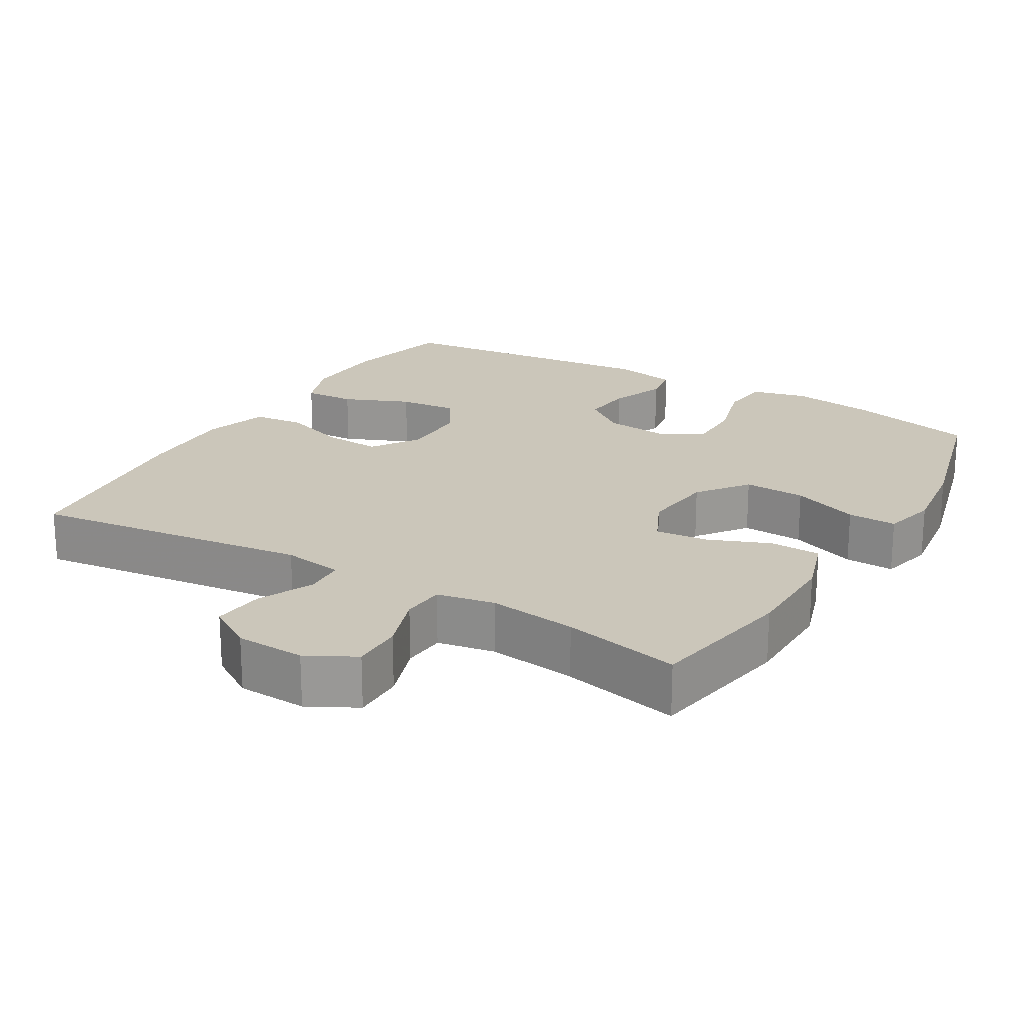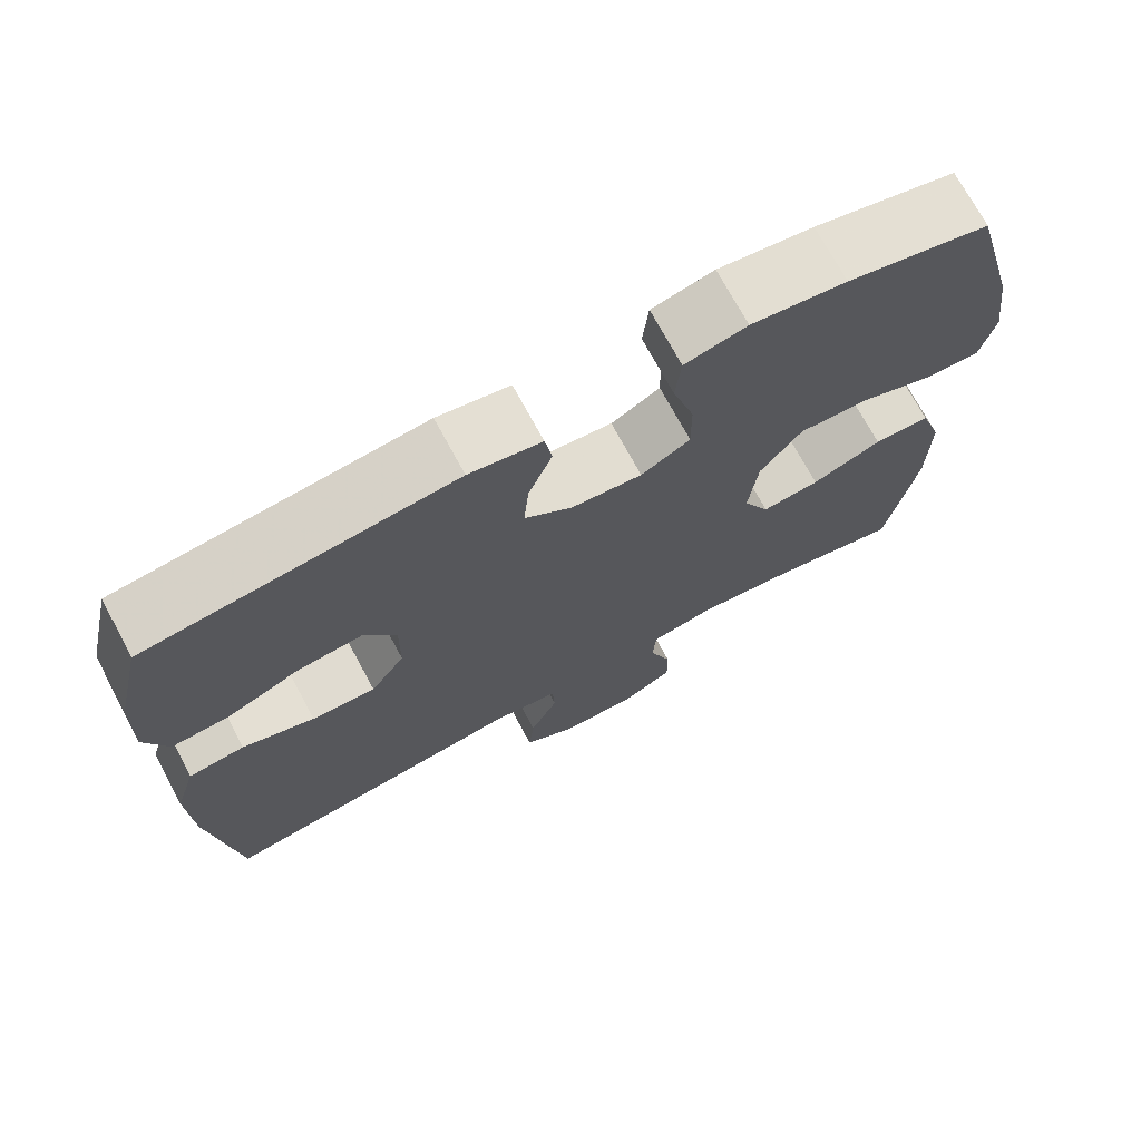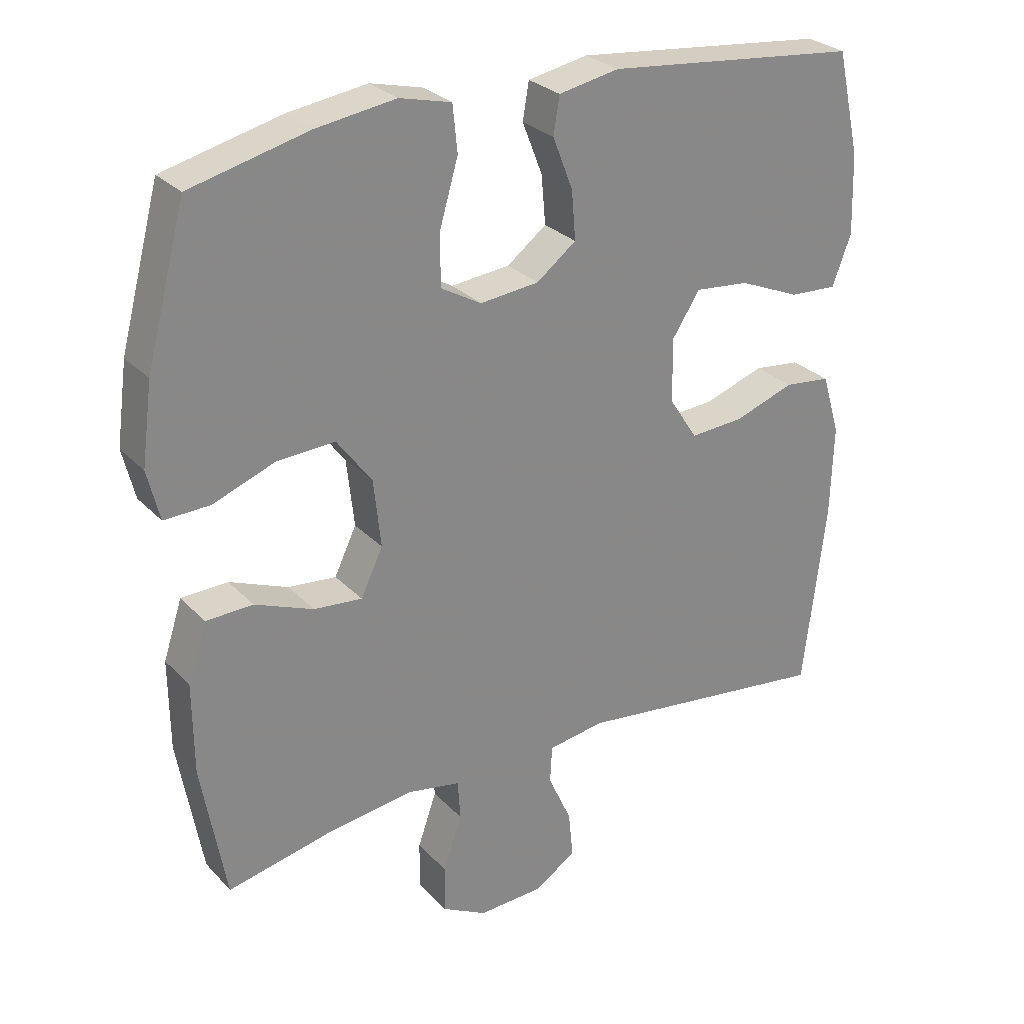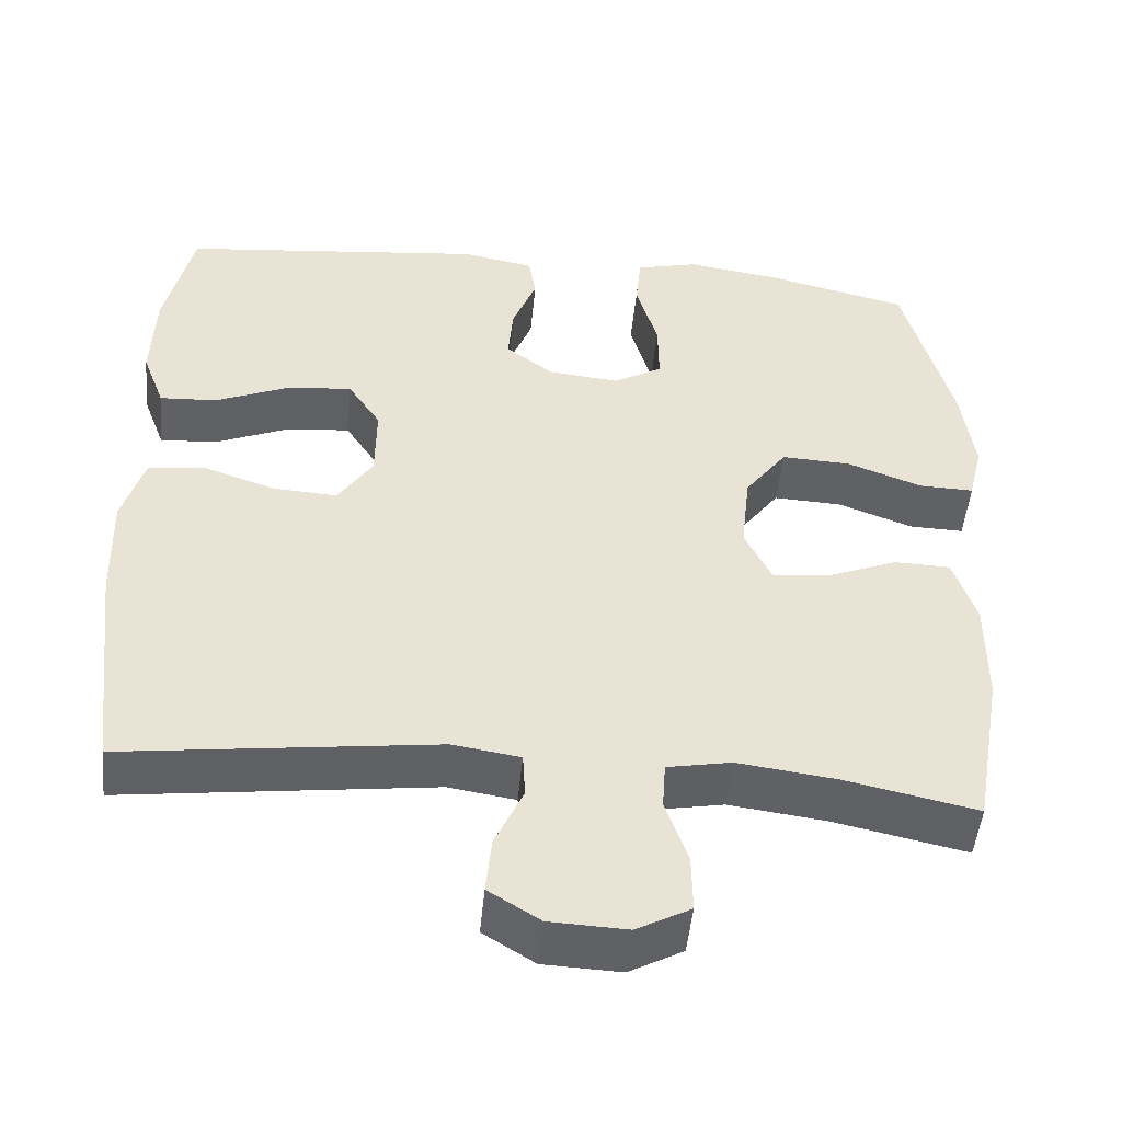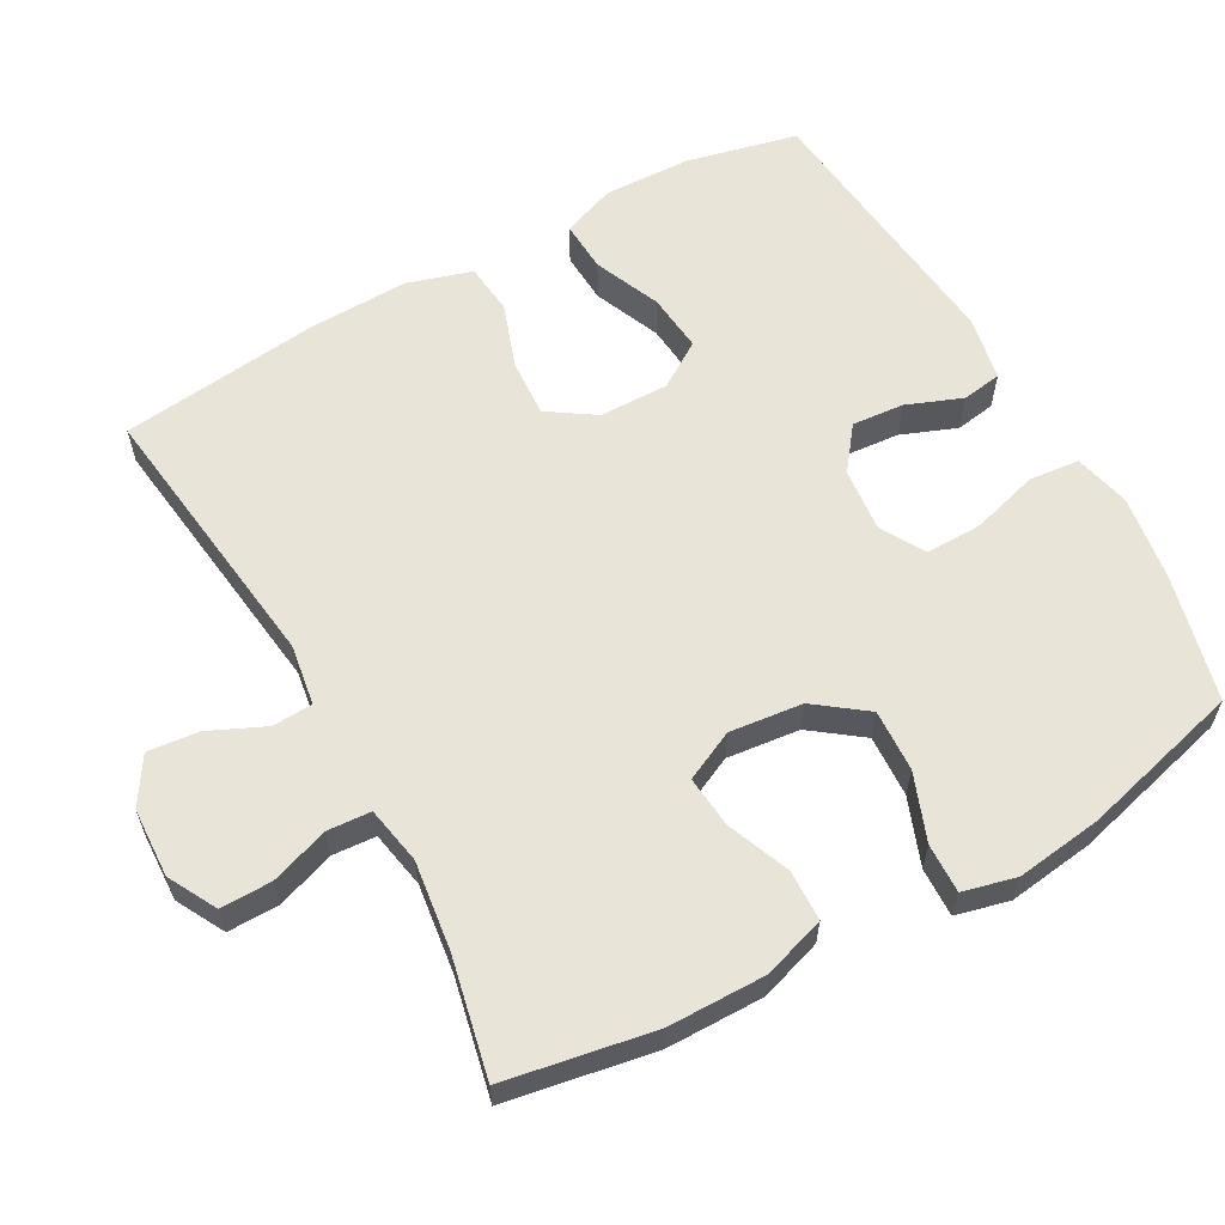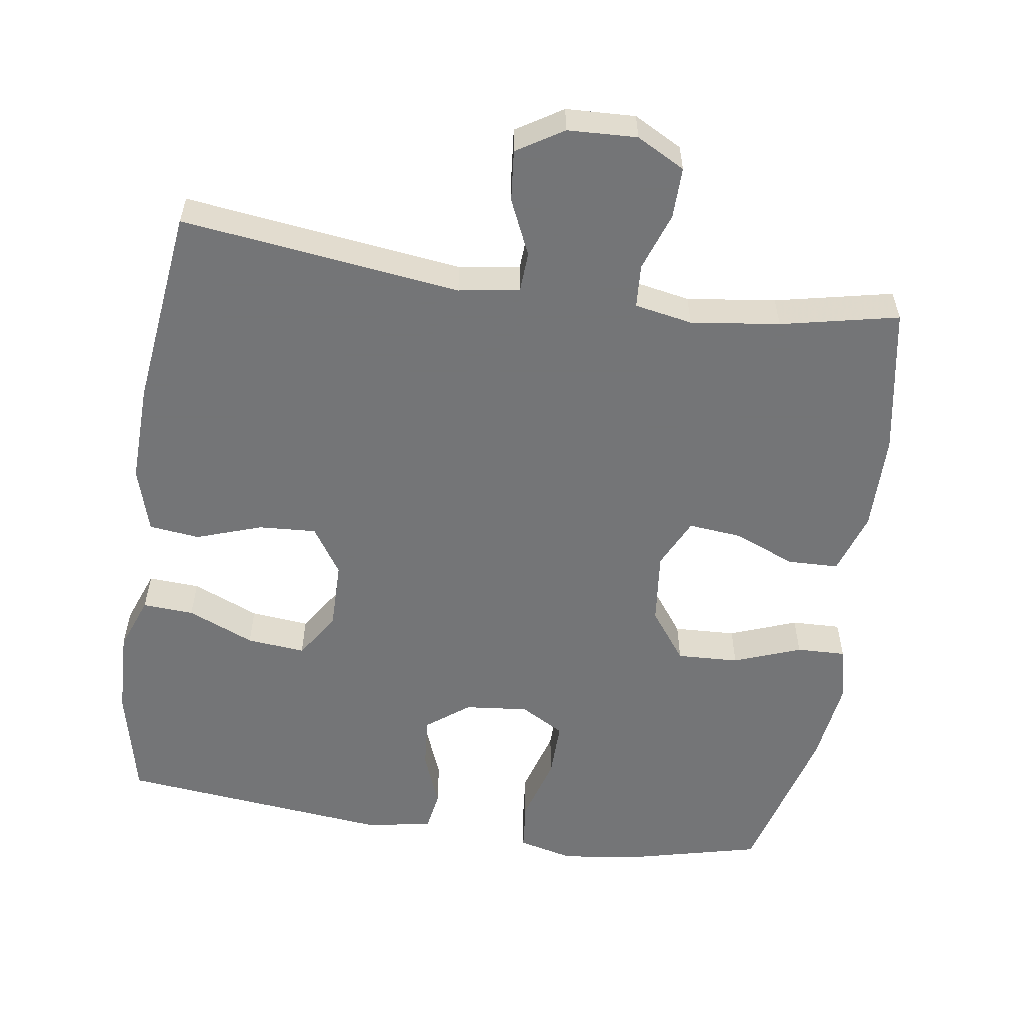
<metadata>
{"format":"obj","ext":"obj","renderer":"f3d","projection":"perspective","resolution":1024,"background":"white","views":[{"elev":21.1,"azim":-149.2,"up":"+Y"},{"elev":72.2,"azim":151.7,"up":"+Z"},{"elev":27.9,"azim":-33.5,"up":"+Z"},{"elev":-49.2,"azim":174.5,"up":"+Z"},{"elev":60.5,"azim":-119.0,"up":"+Y"},{"elev":-56.4,"azim":171.5,"up":"+Y"}]}
</metadata>
<code>
v 0.5 0.07 -0.5
v 0.113 0.07 -0.451
v 0.029 0.07 -0.464
v 0.026 0.07 -0.52
v 0.061 0.07 -0.597
v 0.068 0.07 -0.668
v 0.004 0.07 -0.708
v -0.092 0.07 -0.712
v -0.159 0.07 -0.676
v -0.158 0.07 -0.605
v -0.13 0.07 -0.524
v -0.134 0.07 -0.464
v -0.214 0.07 -0.449
v -0.337 0.07 -0.465
v -0.5 0.07 -0.5
v -0.536 0.07 -0.295
v -0.537 0.07 -0.16
v -0.509 0.07 -0.074
v -0.439 0.07 -0.072
v -0.352 0.07 -0.107
v -0.28 0.07 -0.114
v -0.247 0.07 -0.045
v -0.258 0.07 0.056
v -0.31 0.07 0.126
v -0.396 0.07 0.122
v -0.489 0.07 0.087
v -0.557 0.07 0.085
v -0.575 0.07 0.159
v -0.559 0.07 0.278
v -0.5 0.07 0.5
v -0.324 0.07 0.543
v -0.206 0.07 0.56
v -0.129 0.07 0.541
v -0.122 0.07 0.472
v -0.149 0.07 0.379
v -0.15 0.07 0.3
v -0.089 0.07 0.265
v -0.001 0.07 0.274
v 0.058 0.07 0.319
v 0.052 0.07 0.391
v 0.022 0.07 0.468
v 0.031 0.07 0.523
v 0.121 0.07 0.54
v 0.5 0.07 0.5
v 0.535 0.07 0.346
v 0.539 0.07 0.226
v 0.511 0.07 0.151
v 0.44 0.07 0.155
v 0.348 0.07 0.194
v 0.267 0.07 0.202
v 0.226 0.07 0.139
v 0.227 0.07 0.043
v 0.27 0.07 -0.022
v 0.35 0.07 -0.017
v 0.44 0.07 0.014
v 0.51 0.07 0.006
v 0.537 0.07 -0.084
v 0.533 0.07 -0.222
v 0.5 0 -0.5
v 0.113 0 -0.451
v 0.029 0 -0.464
v 0.026 0 -0.52
v 0.061 0 -0.597
v 0.068 0 -0.668
v 0.004 0 -0.708
v -0.092 0 -0.712
v -0.159 0 -0.676
v -0.158 0 -0.605
v -0.13 0 -0.524
v -0.134 0 -0.464
v -0.214 0 -0.449
v -0.337 0 -0.465
v -0.5 0 -0.5
v -0.536 0 -0.295
v -0.537 0 -0.16
v -0.509 0 -0.074
v -0.439 0 -0.072
v -0.352 0 -0.107
v -0.28 0 -0.114
v -0.247 0 -0.045
v -0.258 0 0.056
v -0.31 0 0.126
v -0.396 0 0.122
v -0.489 0 0.087
v -0.557 0 0.085
v -0.575 0 0.159
v -0.559 0 0.278
v -0.5 0 0.5
v -0.324 0 0.543
v -0.206 0 0.56
v -0.129 0 0.541
v -0.122 0 0.472
v -0.149 0 0.379
v -0.15 0 0.3
v -0.089 0 0.265
v -0.001 0 0.274
v 0.058 0 0.319
v 0.052 0 0.391
v 0.022 0 0.468
v 0.031 0 0.523
v 0.121 0 0.54
v 0.5 0 0.5
v 0.535 0 0.346
v 0.539 0 0.226
v 0.511 0 0.151
v 0.44 0 0.155
v 0.348 0 0.194
v 0.267 0 0.202
v 0.226 0 0.139
v 0.227 0 0.043
v 0.27 0 -0.022
v 0.35 0 -0.017
v 0.44 0 0.014
v 0.51 0 0.006
v 0.537 0 -0.084
v 0.533 0 -0.222
f 57 58 1 2
f 54 55 56 57
f 53 54 57 2
f 52 53 2 3
f 51 52 3
f 46 47 48 49
f 46 49 50
f 45 46 50
f 44 45 50
f 43 44 50
f 40 41 42 43
f 39 40 43 50
f 38 39 50 51
f 32 33 34 35
f 32 35 36
f 31 32 36
f 30 31 36
f 29 30 36 37
f 25 26 27 28
f 24 25 28 29
f 17 18 19 20
f 17 20 21
f 14 15 16 17
f 13 14 17 21
f 12 13 21 22
f 8 9 10 11
f 8 11 12
f 7 8 12
f 4 5 6 7
f 3 4 7 12
f 37 38 51 3
f 24 29 37
f 23 24 37
f 22 23 37
f 3 12 22 37
f 60 59 116 115
f 115 114 113 112
f 60 115 112 111
f 61 60 111 110
f 61 110 109
f 107 106 105 104
f 108 107 104
f 108 104 103
f 108 103 102
f 108 102 101
f 101 100 99 98
f 108 101 98 97
f 109 108 97 96
f 93 92 91 90
f 94 93 90
f 94 90 89
f 94 89 88
f 95 94 88 87
f 86 85 84 83
f 87 86 83 82
f 78 77 76 75
f 79 78 75
f 75 74 73 72
f 79 75 72 71
f 80 79 71 70
f 69 68 67 66
f 70 69 66
f 70 66 65
f 65 64 63 62
f 70 65 62 61
f 61 109 96 95
f 95 87 82
f 95 82 81
f 95 81 80
f 95 80 70 61
f 1 59 60 2
f 2 60 61 3
f 3 61 62 4
f 4 62 63 5
f 5 63 64 6
f 6 64 65 7
f 7 65 66 8
f 8 66 67 9
f 9 67 68 10
f 10 68 69 11
f 11 69 70 12
f 12 70 71 13
f 13 71 72 14
f 14 72 73 15
f 15 73 74 16
f 16 74 75 17
f 17 75 76 18
f 18 76 77 19
f 19 77 78 20
f 20 78 79 21
f 21 79 80 22
f 22 80 81 23
f 23 81 82 24
f 24 82 83 25
f 25 83 84 26
f 26 84 85 27
f 27 85 86 28
f 28 86 87 29
f 29 87 88 30
f 30 88 89 31
f 31 89 90 32
f 32 90 91 33
f 33 91 92 34
f 34 92 93 35
f 35 93 94 36
f 36 94 95 37
f 37 95 96 38
f 38 96 97 39
f 39 97 98 40
f 40 98 99 41
f 41 99 100 42
f 42 100 101 43
f 43 101 102 44
f 44 102 103 45
f 45 103 104 46
f 46 104 105 47
f 47 105 106 48
f 48 106 107 49
f 49 107 108 50
f 50 108 109 51
f 51 109 110 52
f 52 110 111 53
f 53 111 112 54
f 54 112 113 55
f 55 113 114 56
f 56 114 115 57
f 57 115 116 58
f 58 116 59 1

</code>
